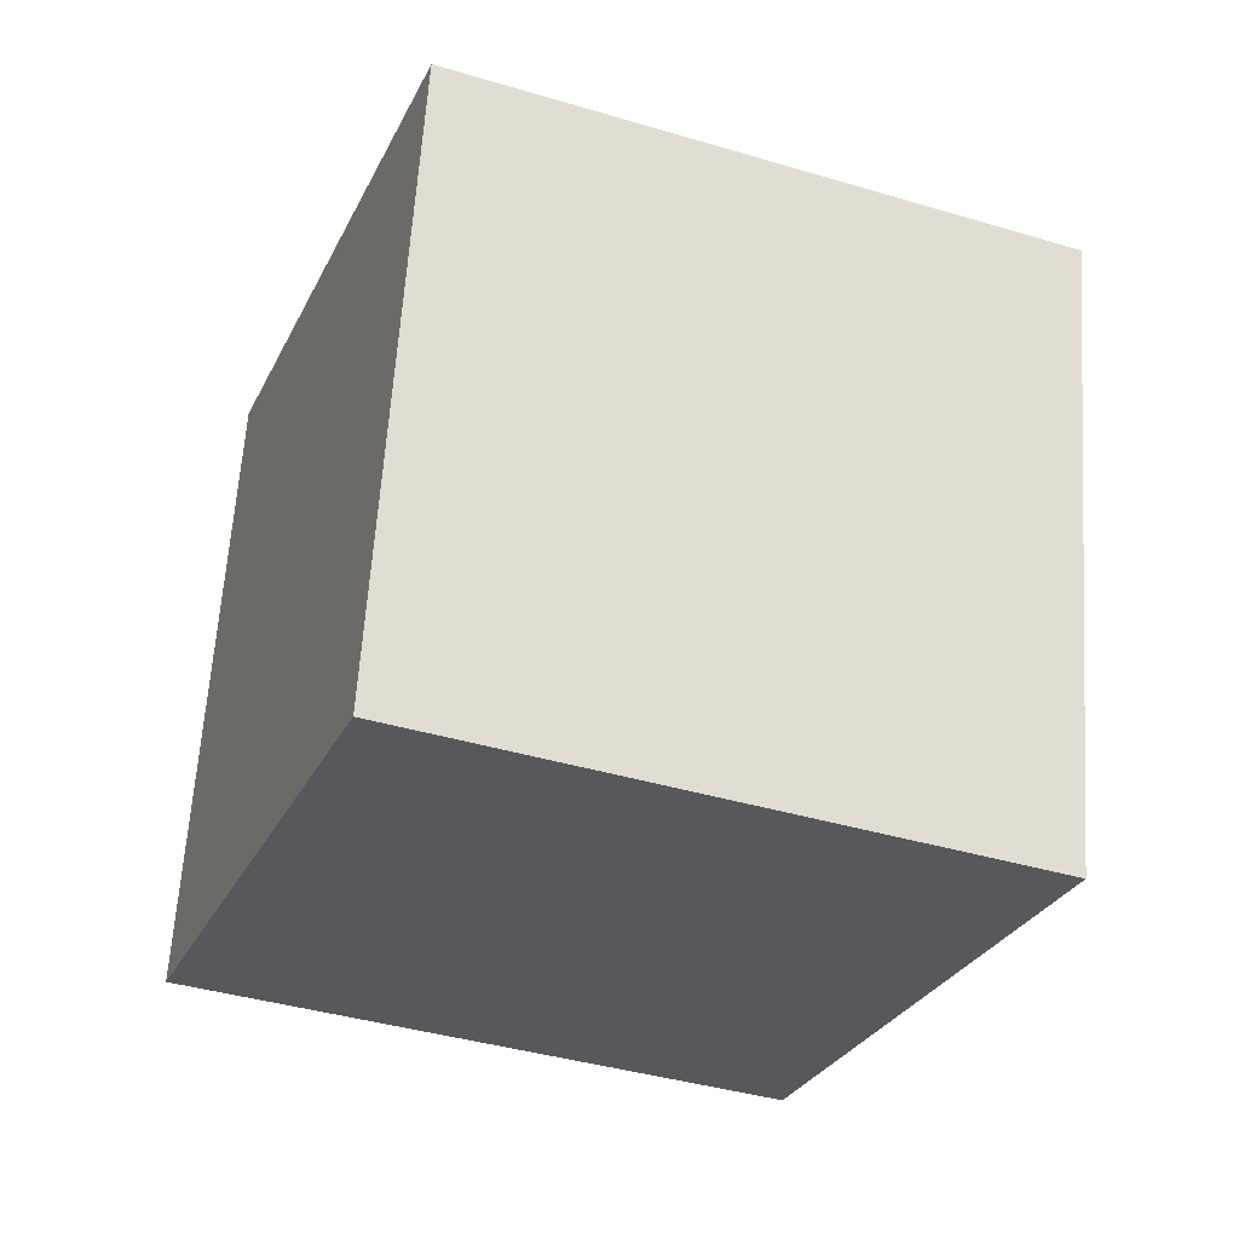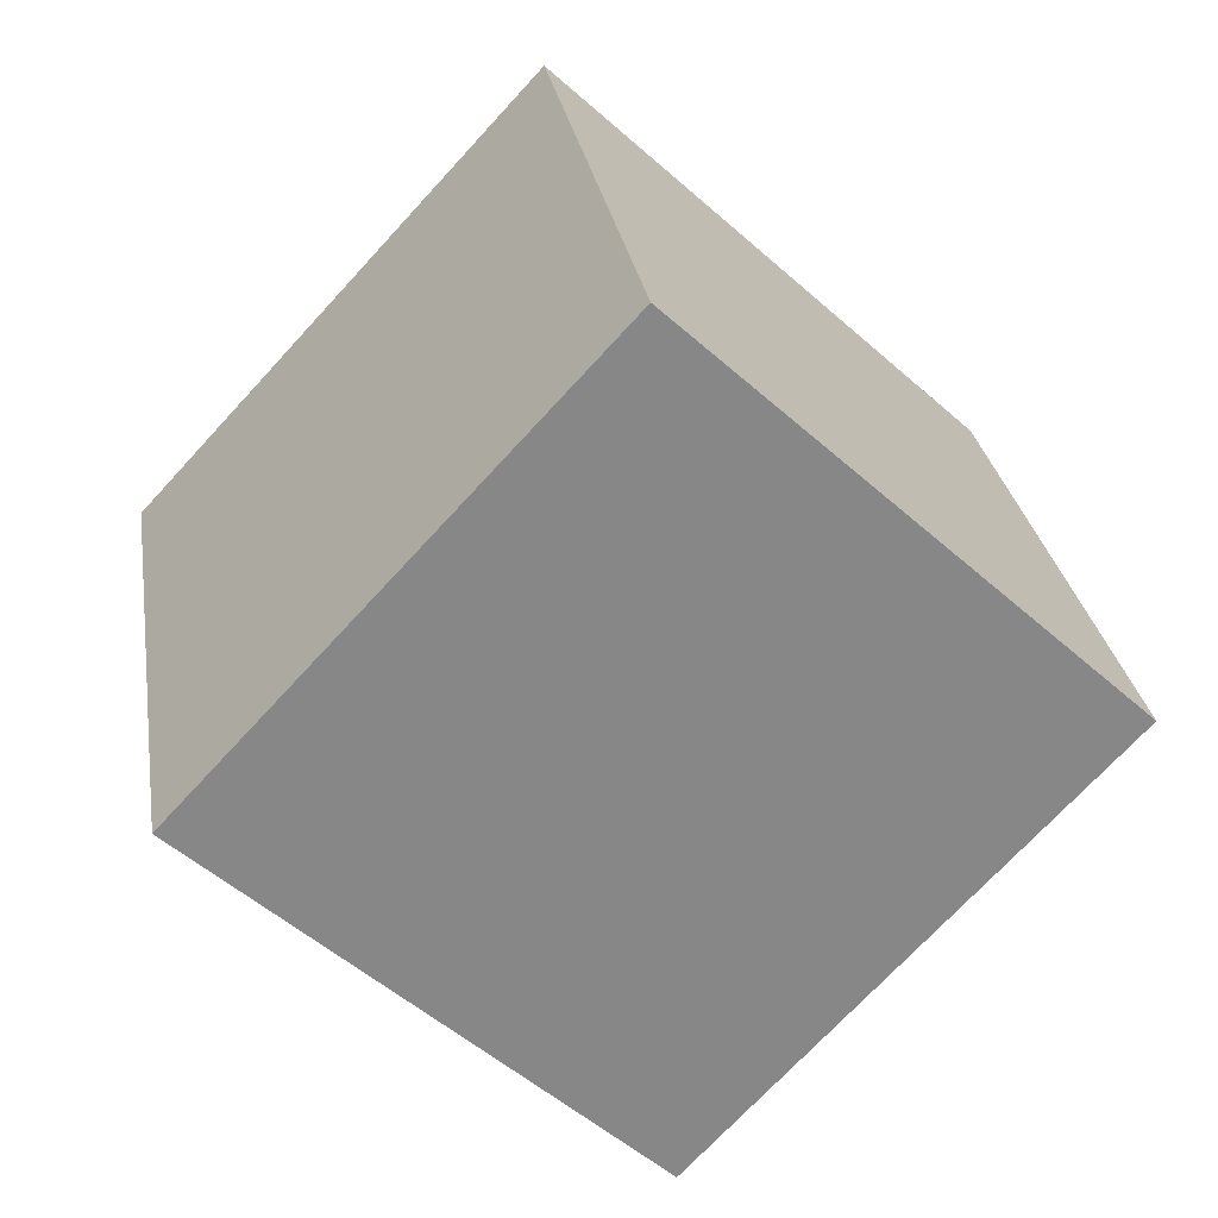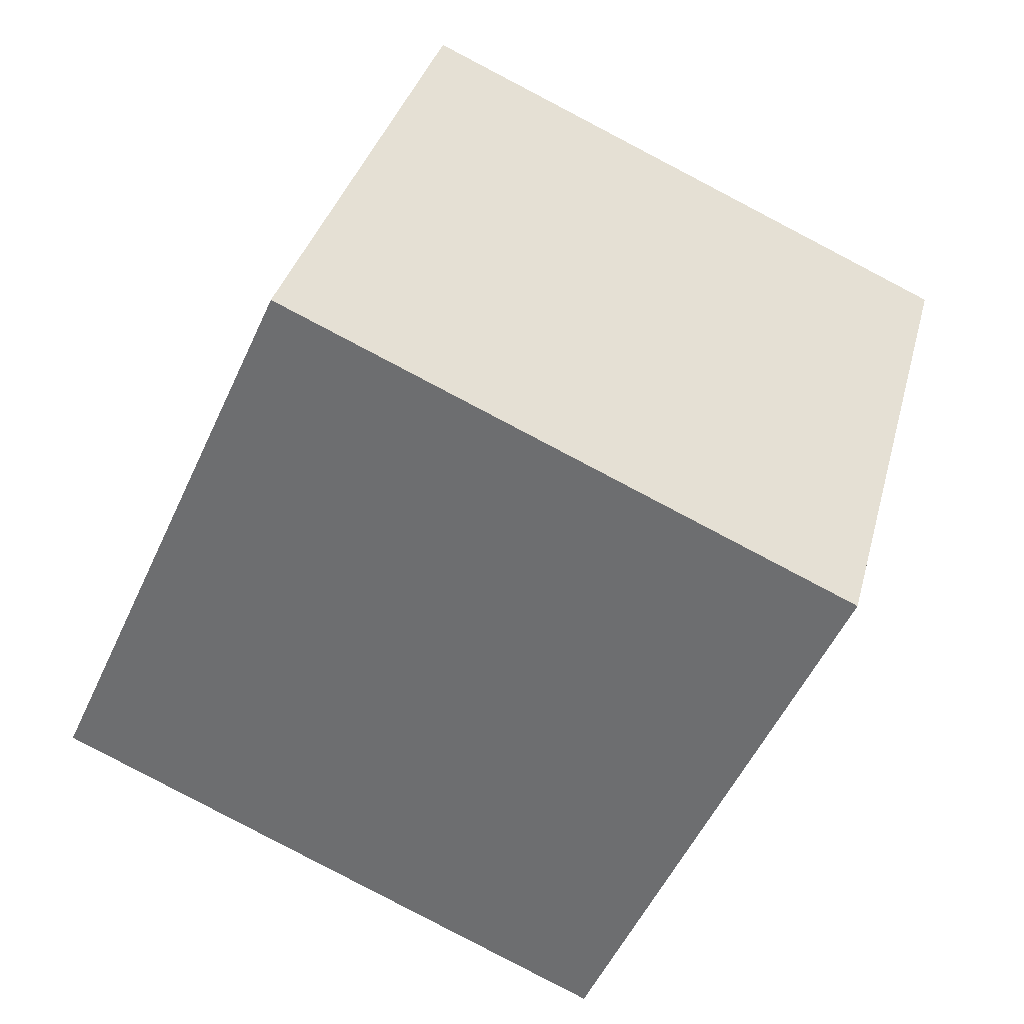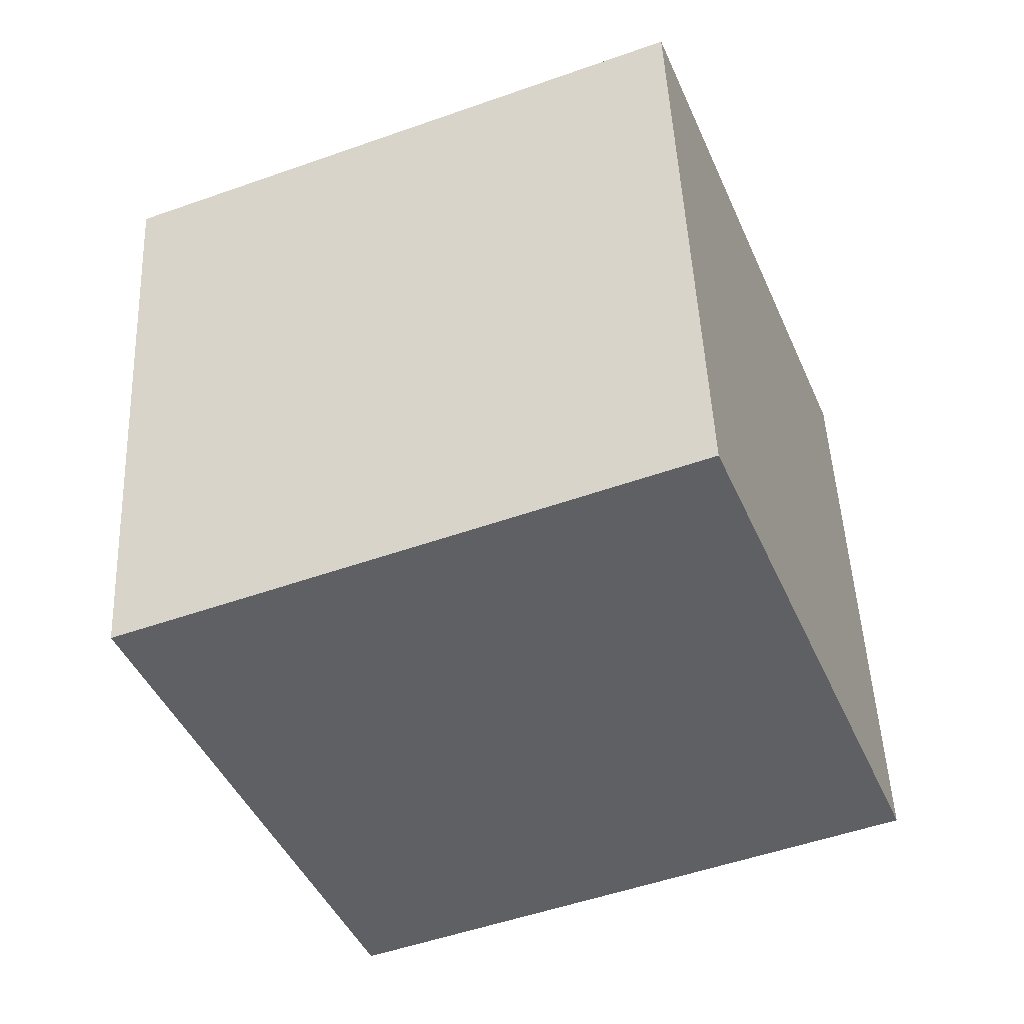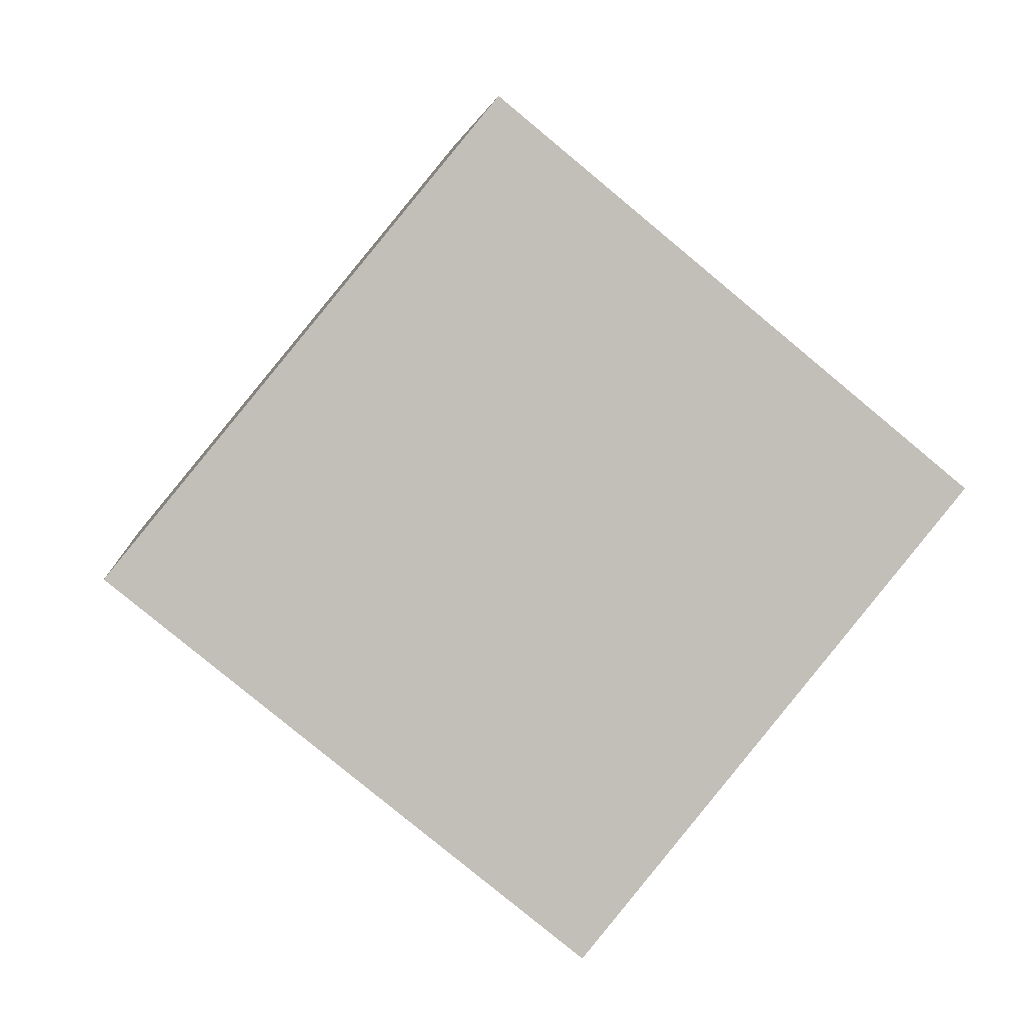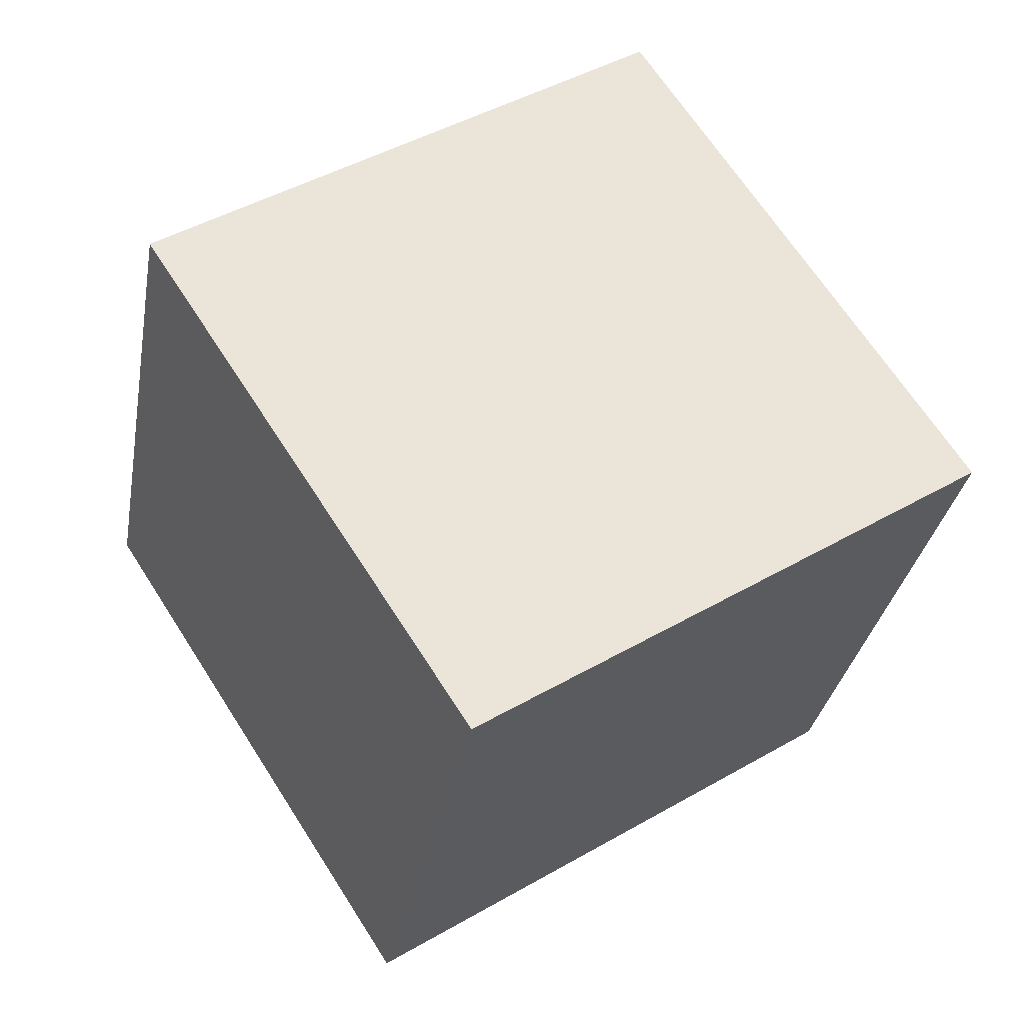
<metadata>
{"format":"obj","ext":"obj","renderer":"f3d","projection":"perspective","resolution":1024,"background":"white","views":[{"elev":67.1,"azim":174.5,"up":"+Z"},{"elev":-67.9,"azim":116.7,"up":"+Y"},{"elev":-72.8,"azim":-126.4,"up":"+Z"},{"elev":-63.6,"azim":-78.2,"up":"+Z"},{"elev":-76.8,"azim":-150.6,"up":"+Y"},{"elev":63.3,"azim":-53.3,"up":"+Y"}]}
</metadata>
<code>
v -12.71 -3.049 0.3993
v -3.508 -4.879 3.859
v -11.1 6.778 1.327
v -1.902 4.947 4.786
v -9.141 -2.751 -8.937
v 0.0614 -4.581 -5.478
v -7.535 7.076 -8.01
v 1.667 5.245 -4.551
f 2 4 1
f 5 2 1
f 1 4 3
f 3 5 1
f 2 8 4
f 6 2 5
f 6 8 2
f 4 8 3
f 7 5 3
f 3 8 7
f 7 6 5
f 8 6 7

</code>
